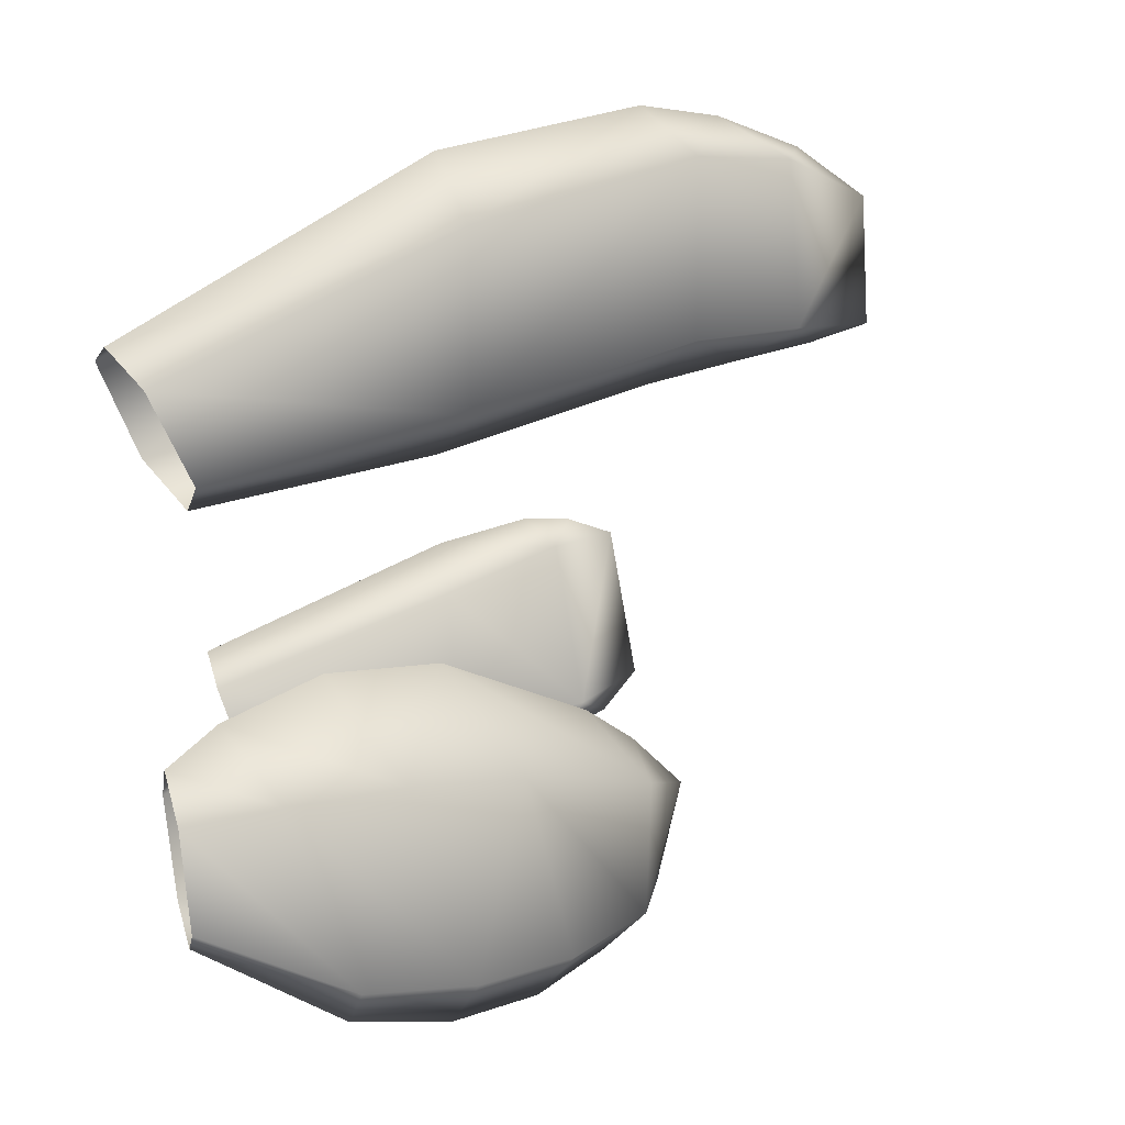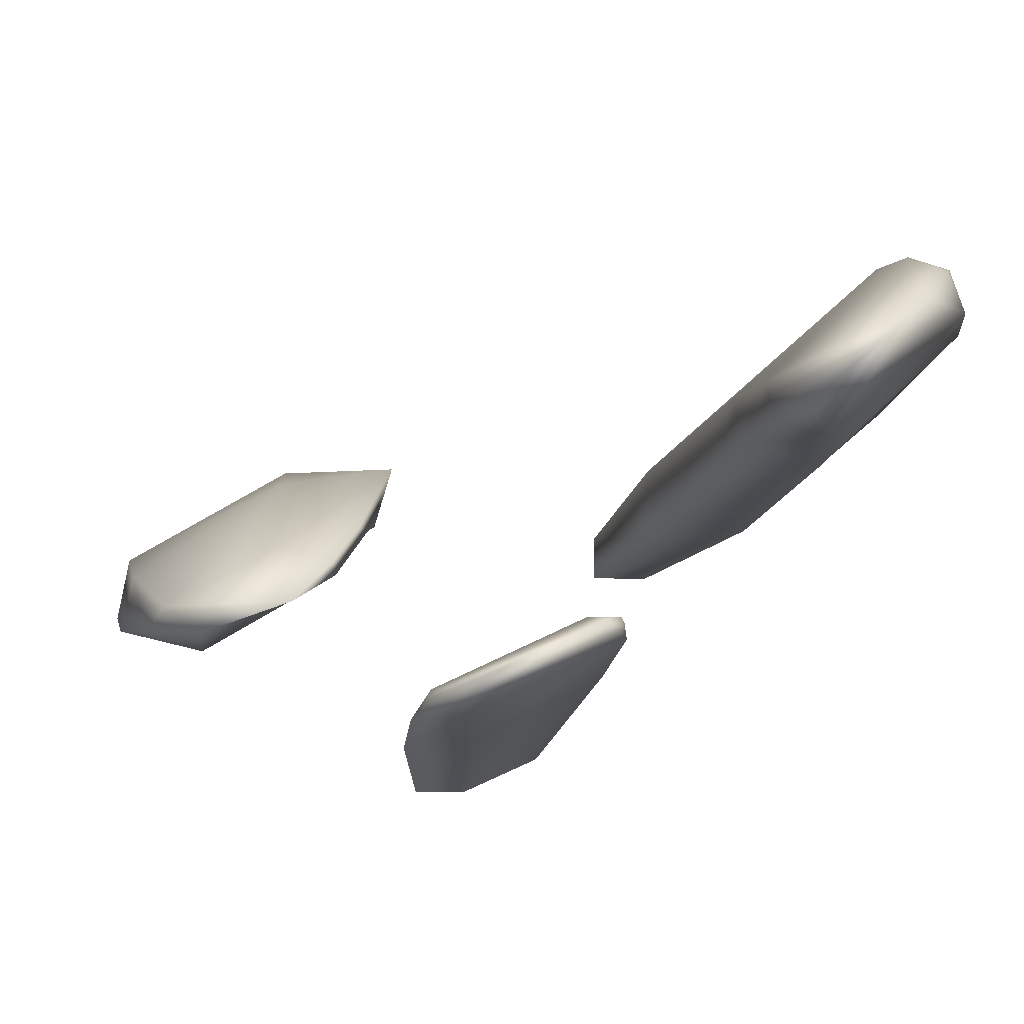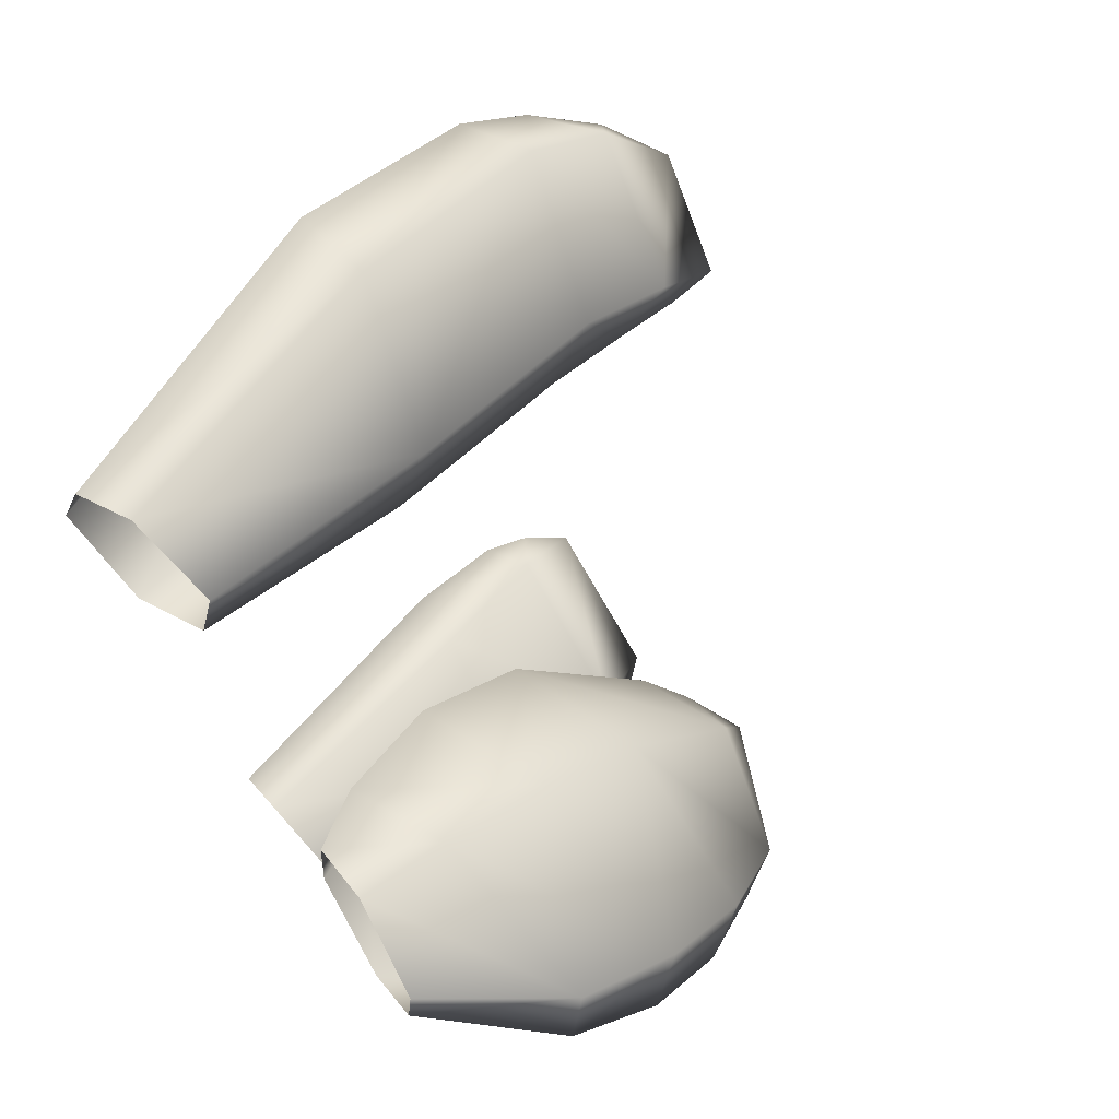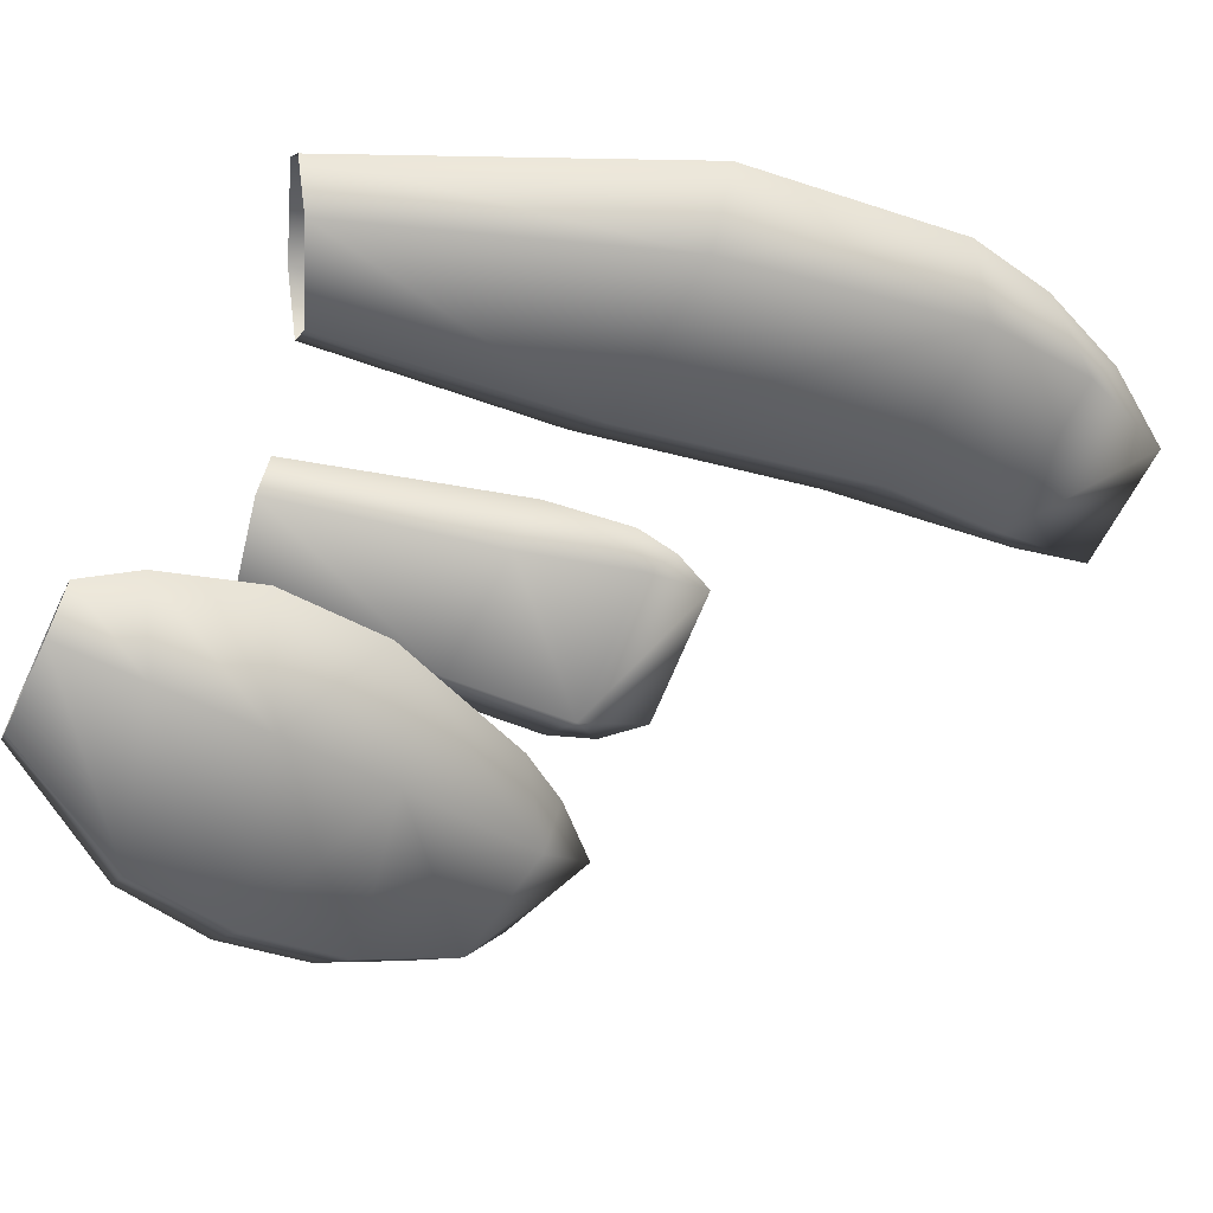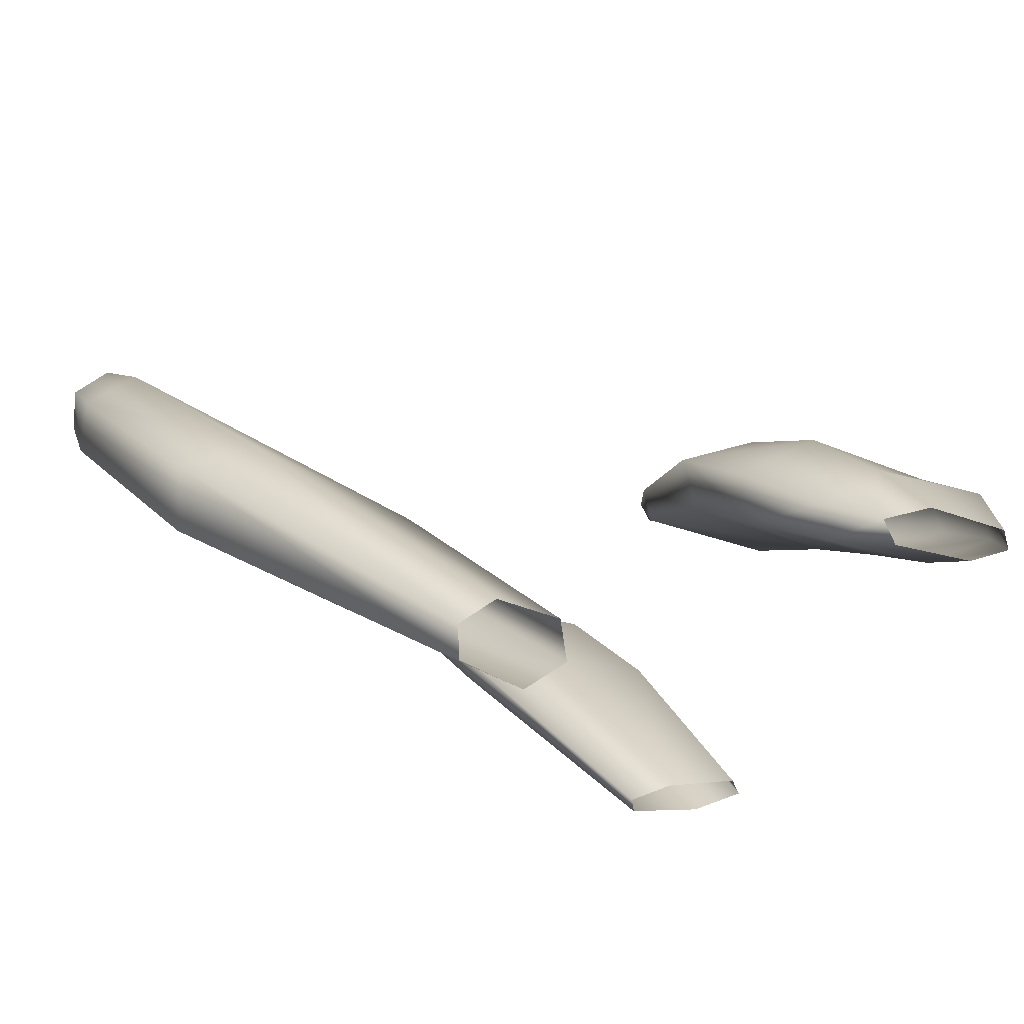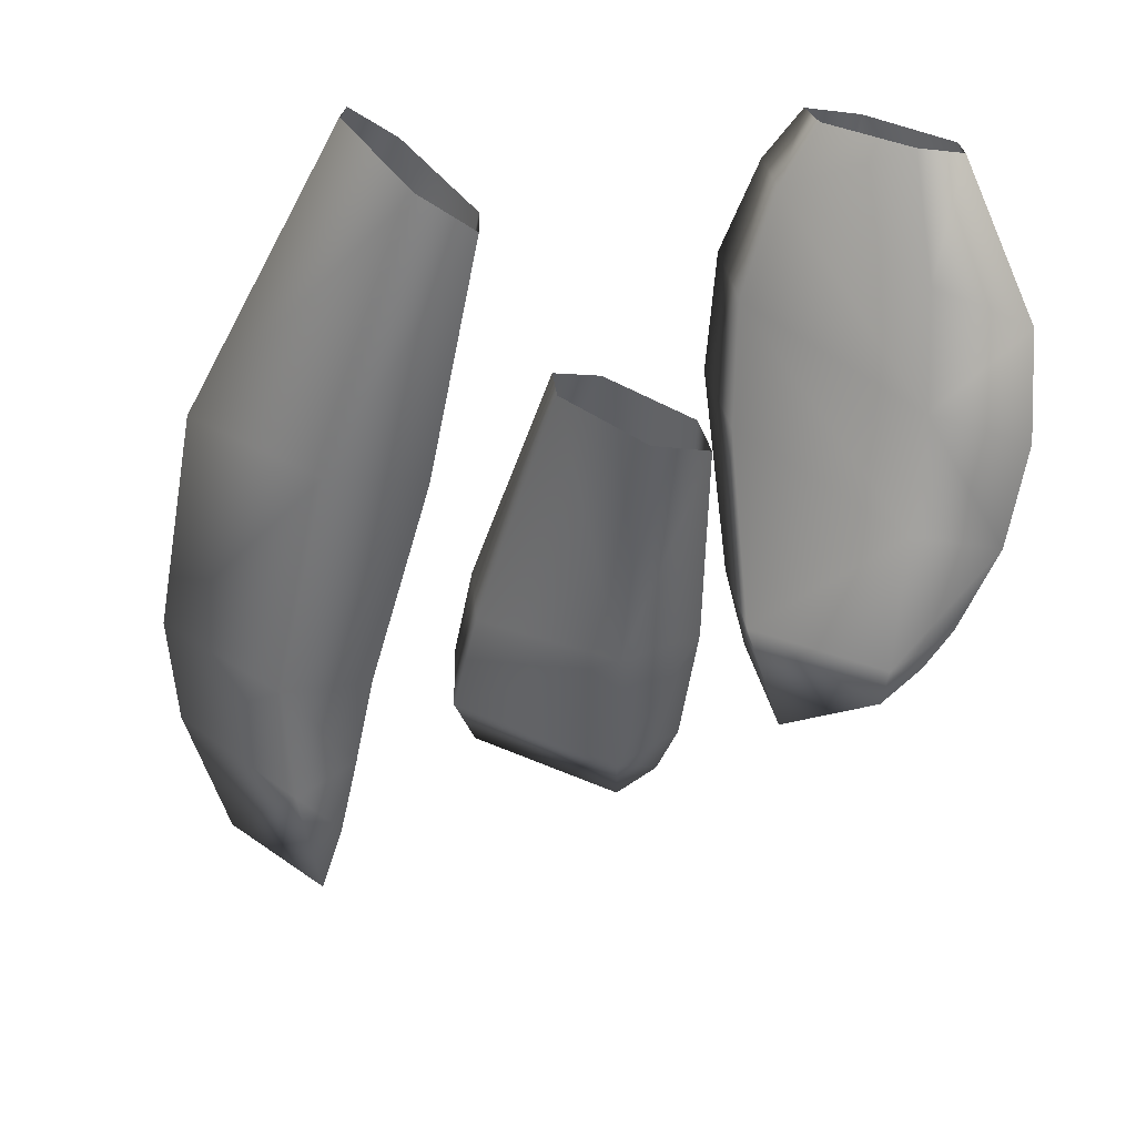
<metadata>
{"format":"obj","ext":"obj","renderer":"f3d","projection":"perspective","resolution":1024,"background":"white","views":[{"elev":66.7,"azim":76.2,"up":"+Z"},{"elev":61.4,"azim":179.1,"up":"+Y"},{"elev":60.7,"azim":52.8,"up":"+Z"},{"elev":77.5,"azim":113.1,"up":"+Z"},{"elev":38.4,"azim":-23.6,"up":"+Z"},{"elev":-40.0,"azim":-2.4,"up":"+Z"}]}
</metadata>
<code>
g ENV_Grass_05_MO_OPT0
v -0.006399 -0.01908 -0.07323
v -0.03663 0.09162 -0.06729
v -0.008368 -0.02096 -0.06363
v -0.03431 0.09985 -0.08486
v -0.04302 0.1329 -0.07544
v 0.02275 0.09111 -0.1107
v 0.02811 -0.01333 -0.09183
v 0.05086 -0.01189 -0.0923
v 0.05316 0.07734 -0.1076
v -0.04272 0.149 -0.09078
v -0.04068 0.1528 -0.08178
v -0.03366 0.1711 -0.09139
v 0.0244 0.1456 -0.1216
v 0.04824 0.1283 -0.1169
v 0.02556 0.1683 -0.1197
v 0.04061 0.1496 -0.1198
v 0.05316 0.07734 -0.1076
v 0.05086 -0.01189 -0.0923
v 0.04543 -0.01456 -0.0794
v 0.04585 0.08074 -0.09253
v 0.04824 0.1283 -0.1169
v 0.01001 -0.01993 -0.06327
v 0.03929 0.1397 -0.108
v 0.04061 0.1496 -0.1198
v 0.02556 0.1683 -0.1197
v -0.03366 0.1711 -0.09139
v -0.01124 0.08921 -0.06634
v -0.008368 -0.02096 -0.06363
v -0.03663 0.09162 -0.06729
v -0.02679 0.1432 -0.07702
v -0.04068 0.1528 -0.08178
v -0.04302 0.1329 -0.07544
v -0.03768 -0.006509 0.03961
v -0.05547 0.09634 -0.01508
v -0.03731 -0.01264 0.02089
v -0.05749 0.1132 0.0102
v -0.07064 -0.01755 0.07028
v -0.08494 0.223 -0.01914
v -0.08014 0.1996 -0.0416
v -0.08749 0.245 -0.05245
v -0.1211 0.1287 0.0596
v -0.09189 -0.02952 0.07438
v -0.1579 0.1223 0.06389
v -0.1747 0.2179 0.03955
v -0.1465 0.2374 0.03373
v -0.1726 0.254 0.02157
v -0.09227 0.2748 -0.04279
v -0.09444 0.2826 -0.06418
v -0.1036 0.3145 -0.07529
v -0.1497 0.3221 -0.03646
v -0.1505 0.2829 0.008345
v -0.1635 0.2908 -0.00363
v -0.09396 -0.03539 0.06079
v -0.1579 0.1223 0.06389
v -0.09189 -0.02952 0.07438
v -0.163 0.1143 0.03678
v -0.06293 -0.02665 0.02696
v -0.1747 0.2179 0.03955
v -0.1004 0.09777 -0.01279
v -0.03731 -0.01264 0.02089
v -0.05547 0.09634 -0.01508
v -0.1794 0.2248 0.008858
v -0.1726 0.254 0.02157
v -0.1209 0.2086 -0.04224
v -0.08014 0.1996 -0.0416
v -0.08749 0.245 -0.05245
v -0.1729 0.2714 -0.01061
v -0.1635 0.2908 -0.00363
v -0.1497 0.3221 -0.03646
v -0.1153 0.2632 -0.06075
v -0.09444 0.2826 -0.06418
v -0.1036 0.3145 -0.07529
v 0.137 0.1285 -0.08355
v 0.1632 0.1176 -0.06955
v 0.1519 0.1337 -0.07709
v 0.1356 0.1489 -0.08489
v 0.1797 0.08495 -0.0524
v 0.08019 0.1396 -0.05377
v 0.09546 0.1703 -0.08112
v 0.08001 0.1514 -0.0522
v 0.07141 0.1326 -0.0271
v 0.1415 0.08239 -0.04936
v 0.0702 0.07559 0.001972
v 0.05968 0.07485 0.03478
v 0.06997 0.02815 0.02934
v 0.06234 0.02847 0.05872
v 0.07666 -0.01454 0.0685
v 0.1447 0.03954 -0.02167
v 0.1878 0.04806 -0.02794
v 0.1845 0.00829 -0.00191
v 0.08244 -0.01601 0.04859
v 0.09178 -0.03778 0.07308
v 0.097 -0.04119 0.0604
v 0.1334 -0.04466 0.04237
v 0.1423 -0.003684 0.007286
v 0.1529 -0.04384 0.0412
v 0.1529 0.139 -0.06713
v 0.1356 0.1489 -0.08489
v 0.1519 0.1337 -0.07709
v 0.09546 0.1703 -0.08112
v 0.1632 0.1176 -0.06955
v 0.1035 0.1534 -0.04688
v 0.08001 0.1514 -0.0522
v 0.07141 0.1326 -0.0271
v 0.05968 0.07485 0.03478
v 0.1727 0.1022 -0.0339
v 0.1797 0.08495 -0.0524
v 0.1818 0.06094 -0.004151
v 0.1878 0.04806 -0.02794
v 0.1845 0.00829 -0.00191
v 0.1084 0.09789 0.01452
v 0.1118 0.05054 0.04715
v 0.06234 0.02847 0.05872
v 0.07666 -0.01454 0.0685
v 0.1141 0.002914 0.063
v 0.09178 -0.03778 0.07308
v 0.1152 -0.03695 0.07107
v 0.1805 0.0157 0.02017
v 0.1529 -0.04384 0.0412
v 0.1511 -0.04113 0.0507
g ENV_Grass_05_MO_OPT0_0
f 3 2 1
f 2 4 1
f 2 5 4
f 1 4 6
f 7 1 6
f 8 7 6
f 9 8 6
f 5 10 4
f 6 4 10
f 5 11 10
f 11 12 10
f 9 6 13
f 13 6 10
f 13 10 12
f 14 9 13
f 15 13 12
f 16 14 13
f 15 16 13
f 19 18 17
f 20 19 17
f 20 17 21
f 19 20 22
f 23 20 21
f 21 24 23
f 24 25 23
f 25 26 23
f 20 27 22
f 27 20 23
f 22 27 28
f 27 29 28
f 26 30 23
f 30 27 23
f 27 30 29
f 26 31 30
f 30 32 29
f 31 32 30
f 35 34 33
f 34 36 33
f 33 36 37
f 36 34 38
f 34 39 38
f 39 40 38
f 36 41 37
f 37 41 42
f 41 43 42
f 43 41 44
f 41 36 45
f 41 45 44
f 36 38 45
f 46 44 45
f 40 47 38
f 45 38 47
f 40 48 47
f 48 49 47
f 49 50 47
f 51 46 45
f 51 45 47
f 50 51 47
f 52 46 51
f 50 52 51
f 55 54 53
f 54 56 53
f 53 56 57
f 56 54 58
f 56 59 57
f 57 59 60
f 59 61 60
f 62 56 58
f 59 56 62
f 62 58 63
f 59 64 61
f 64 59 62
f 64 65 61
f 66 65 64
f 67 62 63
f 64 62 67
f 63 68 67
f 68 69 67
f 70 66 64
f 70 64 67
f 70 67 69
f 71 66 70
f 72 70 69
f 72 71 70
f 75 74 73
f 76 75 73
f 73 74 77
f 76 73 78
f 79 76 78
f 80 79 78
f 81 80 78
f 82 73 77
f 73 82 78
f 78 83 81
f 82 83 78
f 83 84 81
f 84 83 85
f 85 83 82
f 86 84 85
f 87 86 85
f 82 77 88
f 88 85 82
f 77 89 88
f 89 90 88
f 91 87 85
f 85 88 91
f 92 87 91
f 93 92 91
f 93 91 94
f 90 95 88
f 88 95 91
f 91 95 94
f 95 90 96
f 94 95 96
f 99 98 97
f 97 98 100
f 101 99 97
f 102 97 100
f 100 103 102
f 103 104 102
f 104 105 102
f 101 97 106
f 107 101 106
f 106 108 107
f 108 109 107
f 110 109 108
f 102 111 97
f 111 106 97
f 105 111 102
f 108 106 111
f 111 105 112
f 112 108 111
f 105 113 112
f 112 113 114
f 115 112 114
f 108 112 115
f 115 114 116
f 117 115 116
f 118 110 108
f 118 108 115
f 118 115 117
f 119 110 118
f 120 118 117
f 120 119 118

</code>
